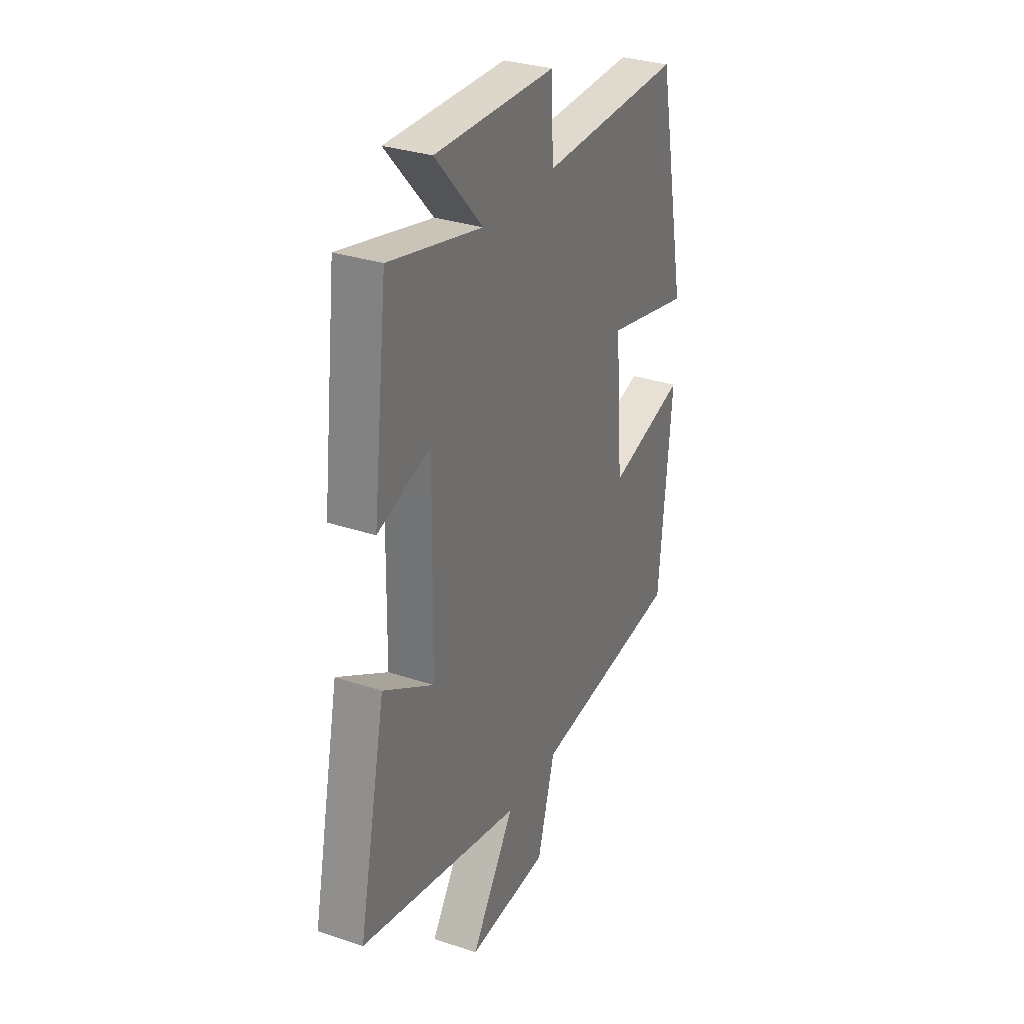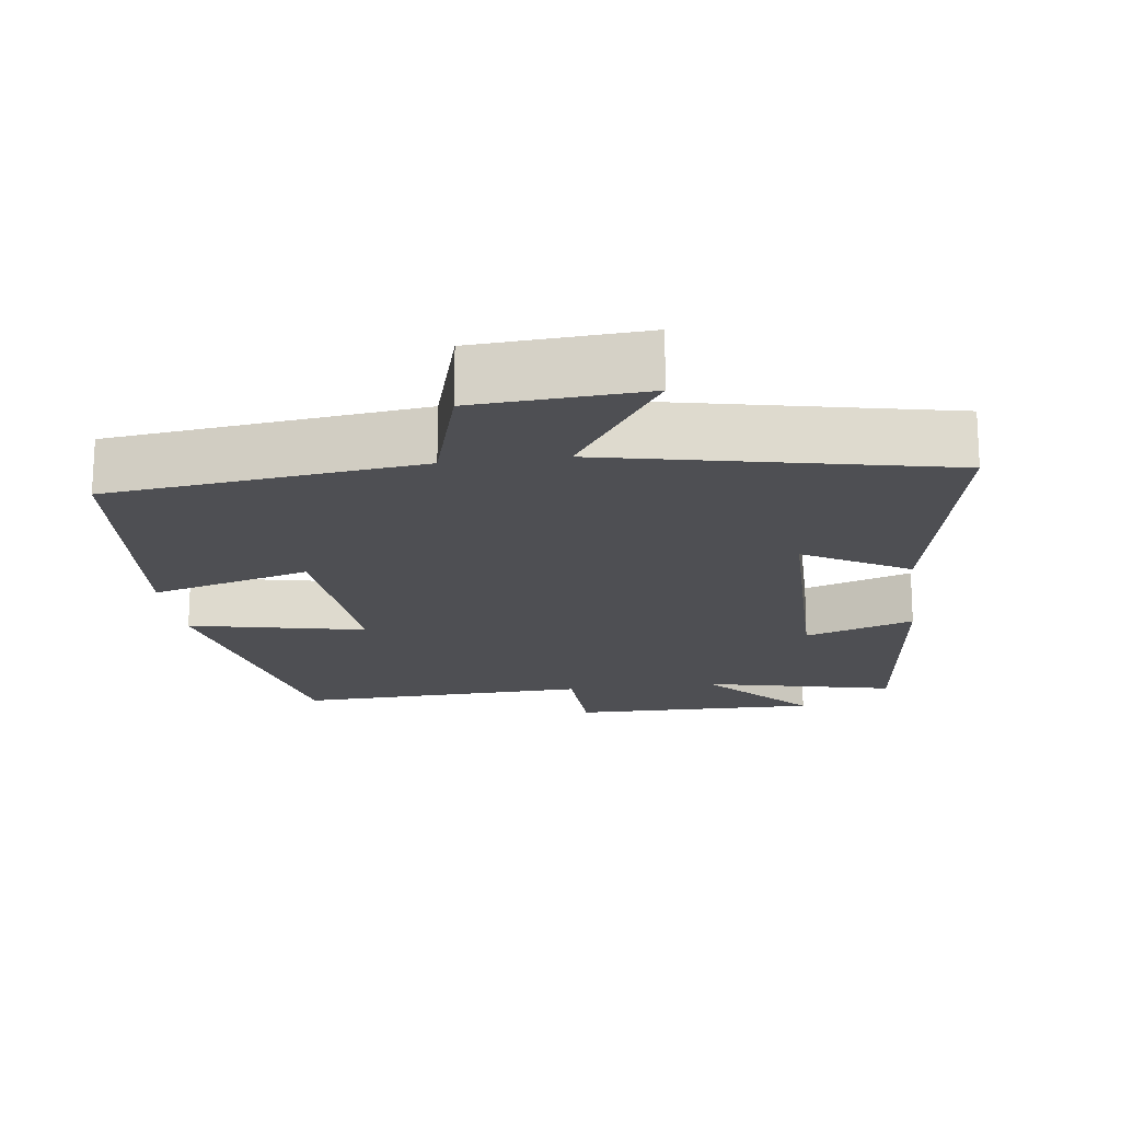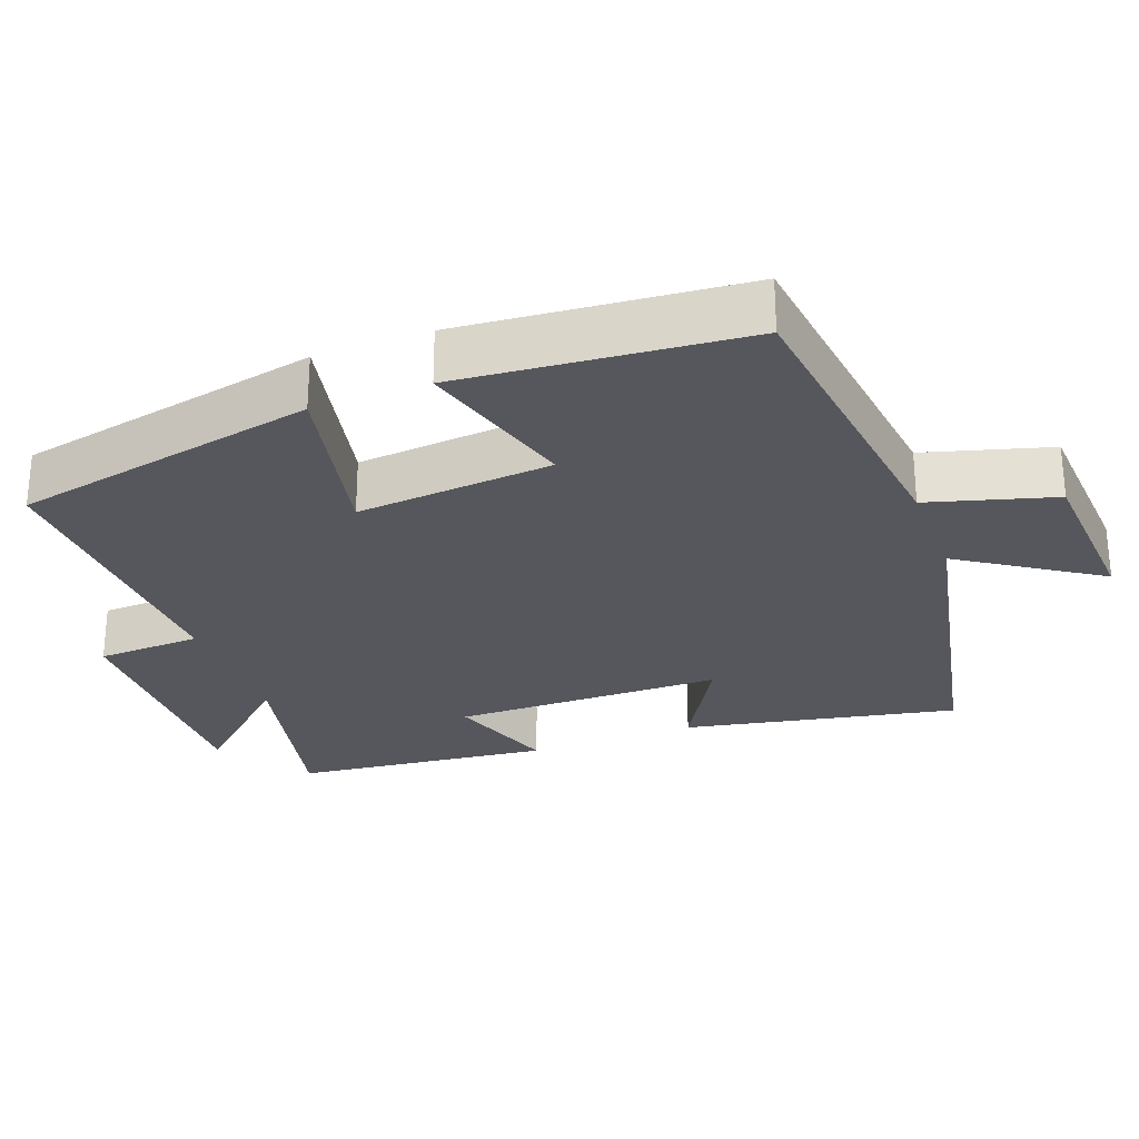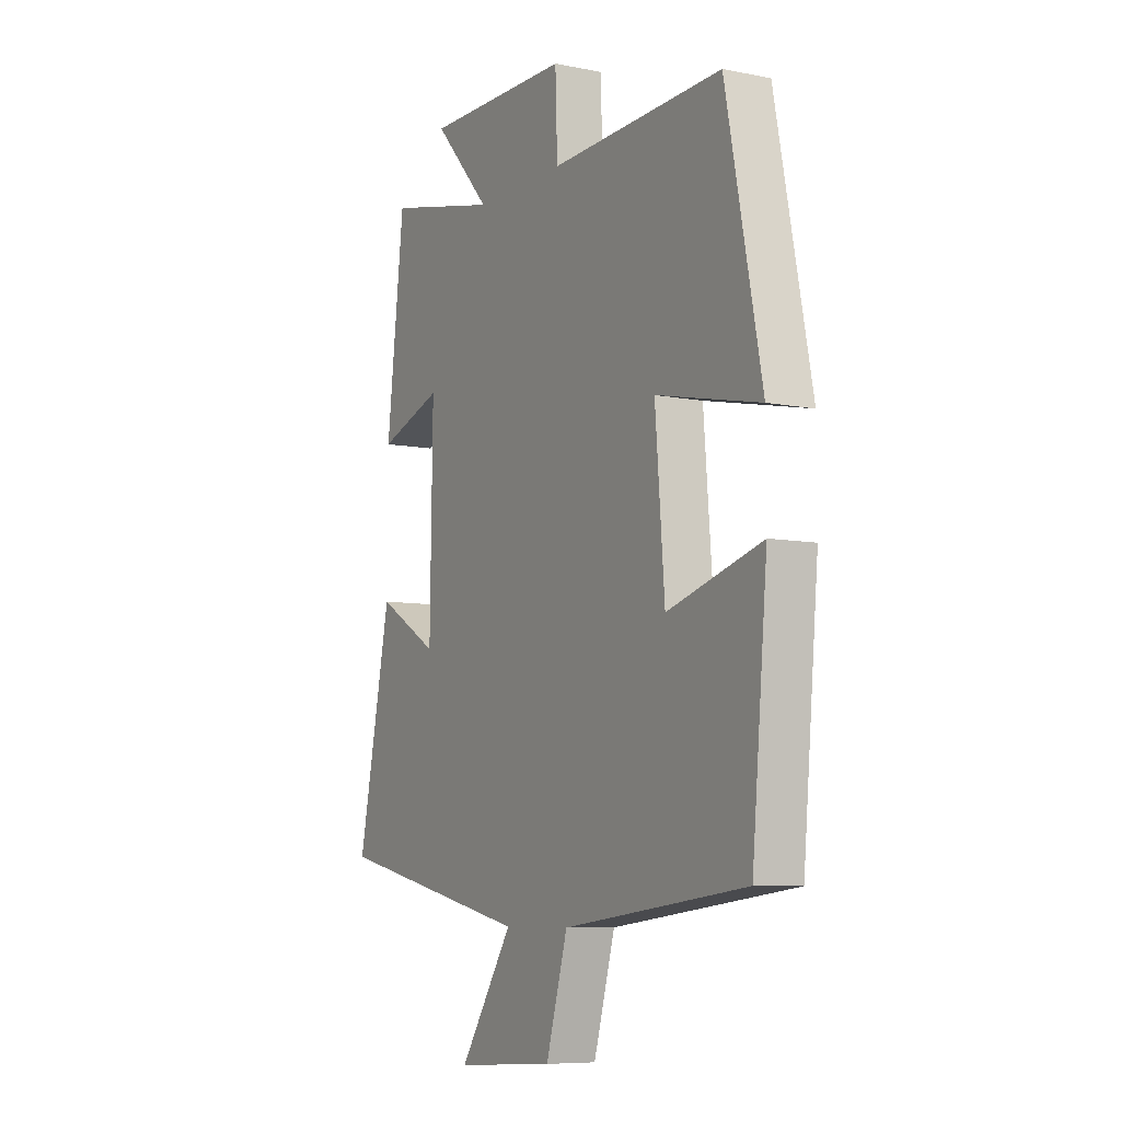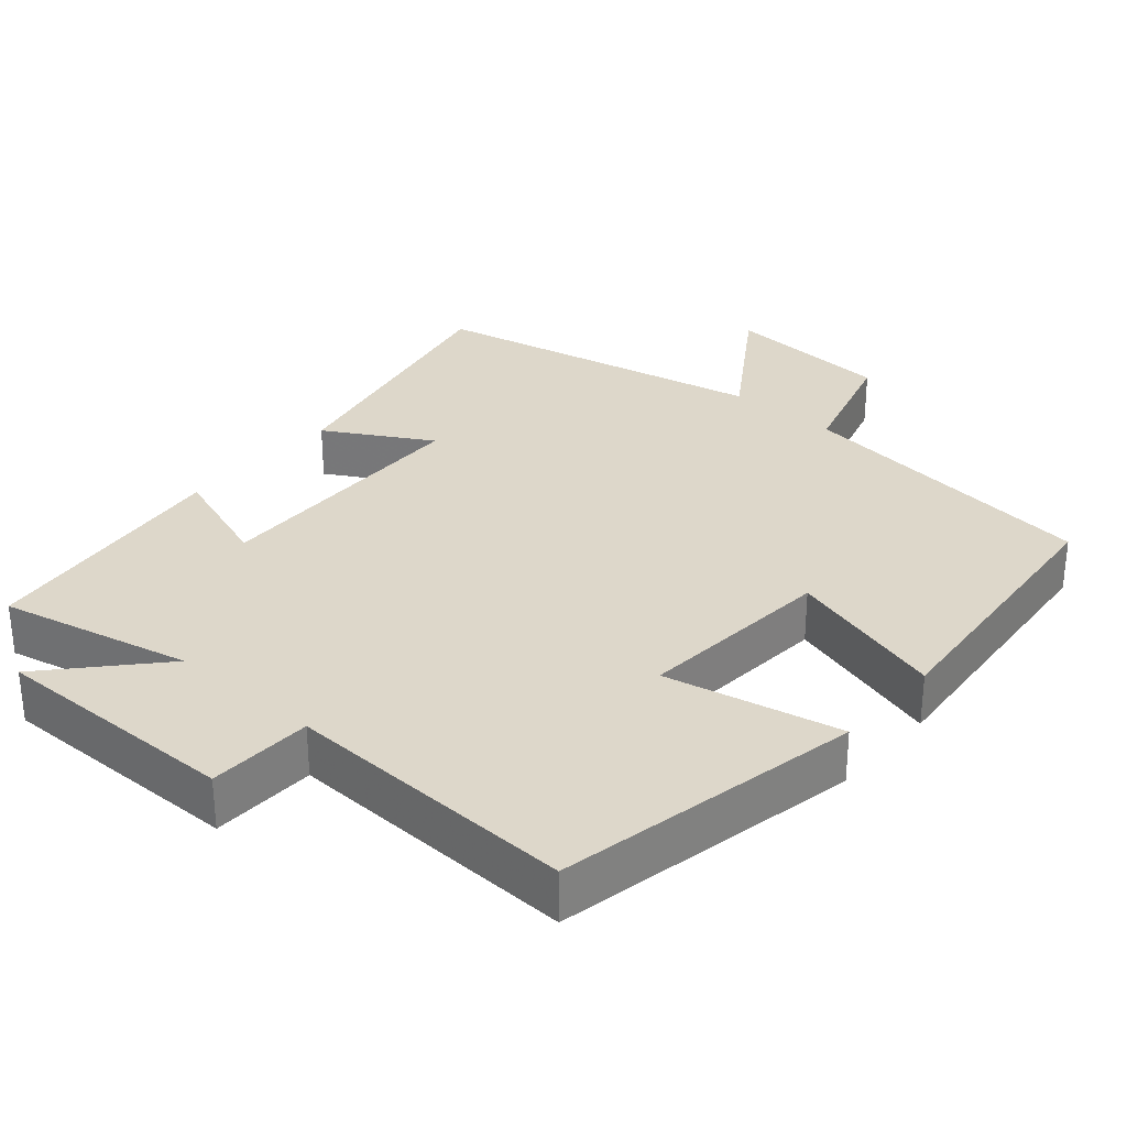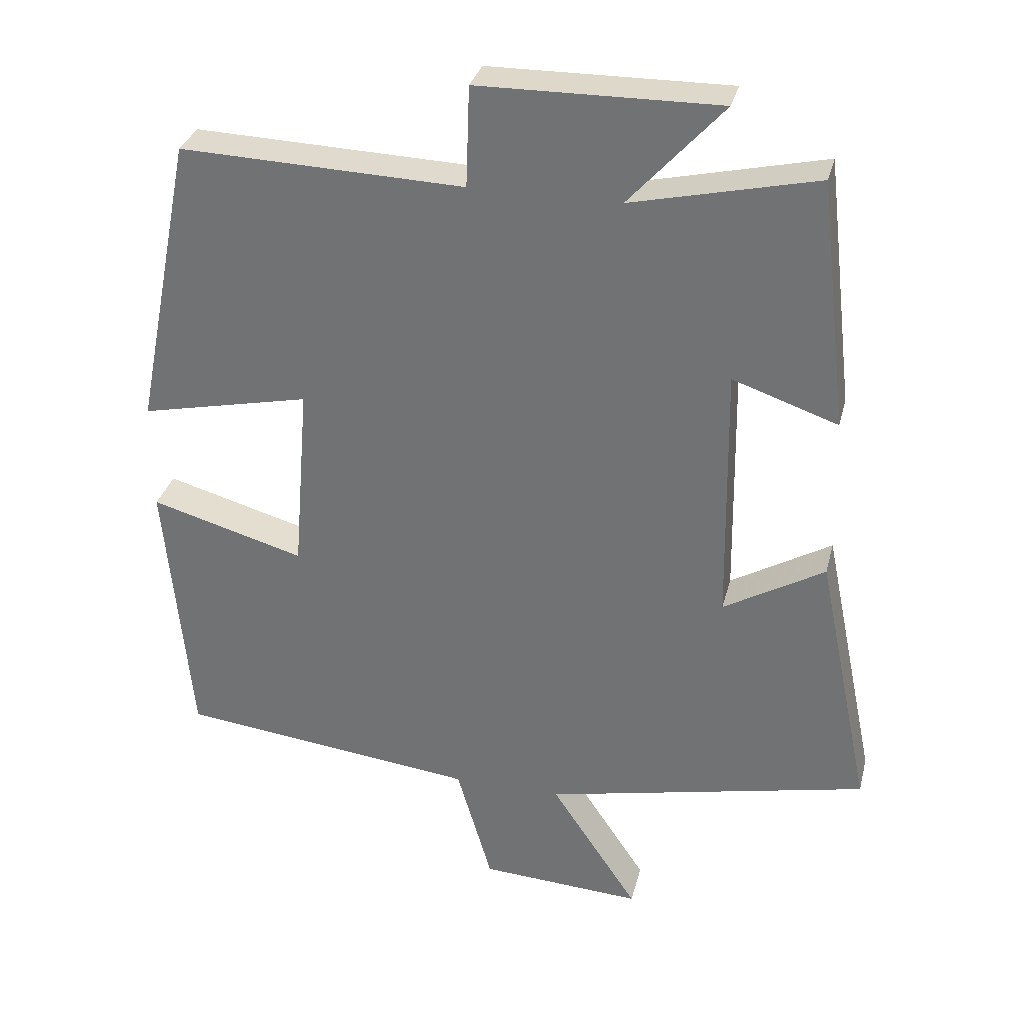
<metadata>
{"format":"obj","ext":"obj","renderer":"f3d","projection":"perspective","resolution":1024,"background":"white","views":[{"elev":31.2,"azim":-64.4,"up":"+Z"},{"elev":-18.1,"azim":-172.3,"up":"+Y"},{"elev":-27.5,"azim":110.8,"up":"+Y"},{"elev":-7.8,"azim":60.7,"up":"+Z"},{"elev":30.9,"azim":40.9,"up":"+Y"},{"elev":32.0,"azim":-166.2,"up":"+Z"}]}
</metadata>
<code>
v -0.459 0.07 0.56
v -0.197 0.07 0.5
v -0.33 0.07 0.647
v 0.01 0.07 0.643
v 0.015 0.07 0.5
v 0.417 0.07 0.514
v 0.5 0.07 0.095
v 0.259 0.07 0.147
v 0.281 0.07 -0.123
v 0.5 0.07 -0.061
v 0.464 0.07 -0.45
v 0.039 0.07 -0.5
v -0.011 0.07 -0.672
v -0.241 0.07 -0.686
v -0.117 0.07 -0.5
v -0.577 0.07 -0.401
v -0.5 0.07 -0.028
v -0.357 0.07 -0.111
v -0.351 0.07 0.259
v -0.5 0.07 0.208
v -0.459 0 0.56
v -0.197 0 0.5
v -0.33 0 0.647
v 0.01 0 0.643
v 0.015 0 0.5
v 0.417 0 0.514
v 0.5 0 0.095
v 0.259 0 0.147
v 0.281 0 -0.123
v 0.5 0 -0.061
v 0.464 0 -0.45
v 0.039 0 -0.5
v -0.011 0 -0.672
v -0.241 0 -0.686
v -0.117 0 -0.5
v -0.577 0 -0.401
v -0.5 0 -0.028
v -0.357 0 -0.111
v -0.351 0 0.259
v -0.5 0 0.208
f 19 20 1 2
f 18 19 2
f 15 16 17 18
f 15 18 2
f 12 13 14 15
f 12 15 2
f 9 10 11 12
f 8 9 12 2
f 5 6 7 8
f 5 8 2 3
f 3 4 5
f 22 21 40 39
f 22 39 38
f 38 37 36 35
f 22 38 35
f 35 34 33 32
f 22 35 32
f 32 31 30 29
f 22 32 29 28
f 28 27 26 25
f 23 22 28 25
f 25 24 23
f 1 21 22 2
f 2 22 23 3
f 3 23 24 4
f 4 24 25 5
f 5 25 26 6
f 6 26 27 7
f 7 27 28 8
f 8 28 29 9
f 9 29 30 10
f 10 30 31 11
f 11 31 32 12
f 12 32 33 13
f 13 33 34 14
f 14 34 35 15
f 15 35 36 16
f 16 36 37 17
f 17 37 38 18
f 18 38 39 19
f 19 39 40 20
f 20 40 21 1

</code>
